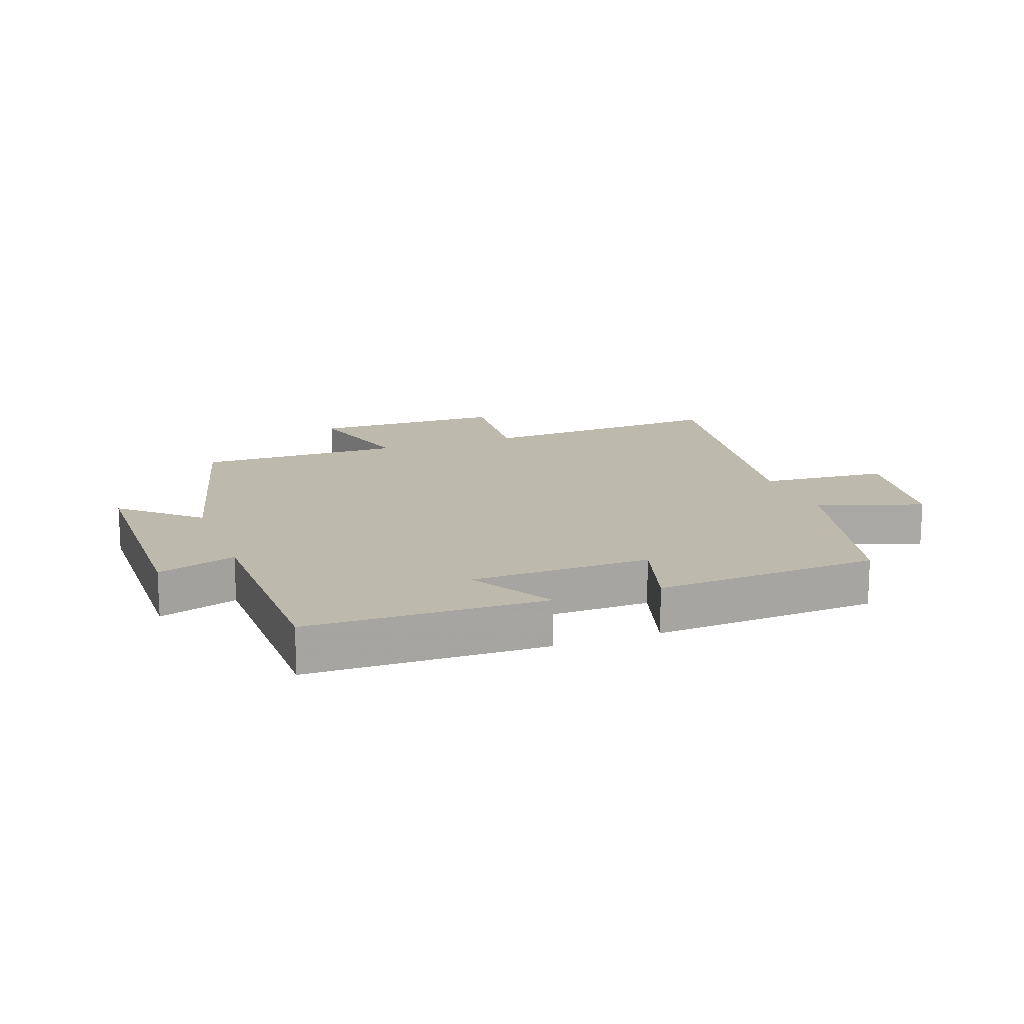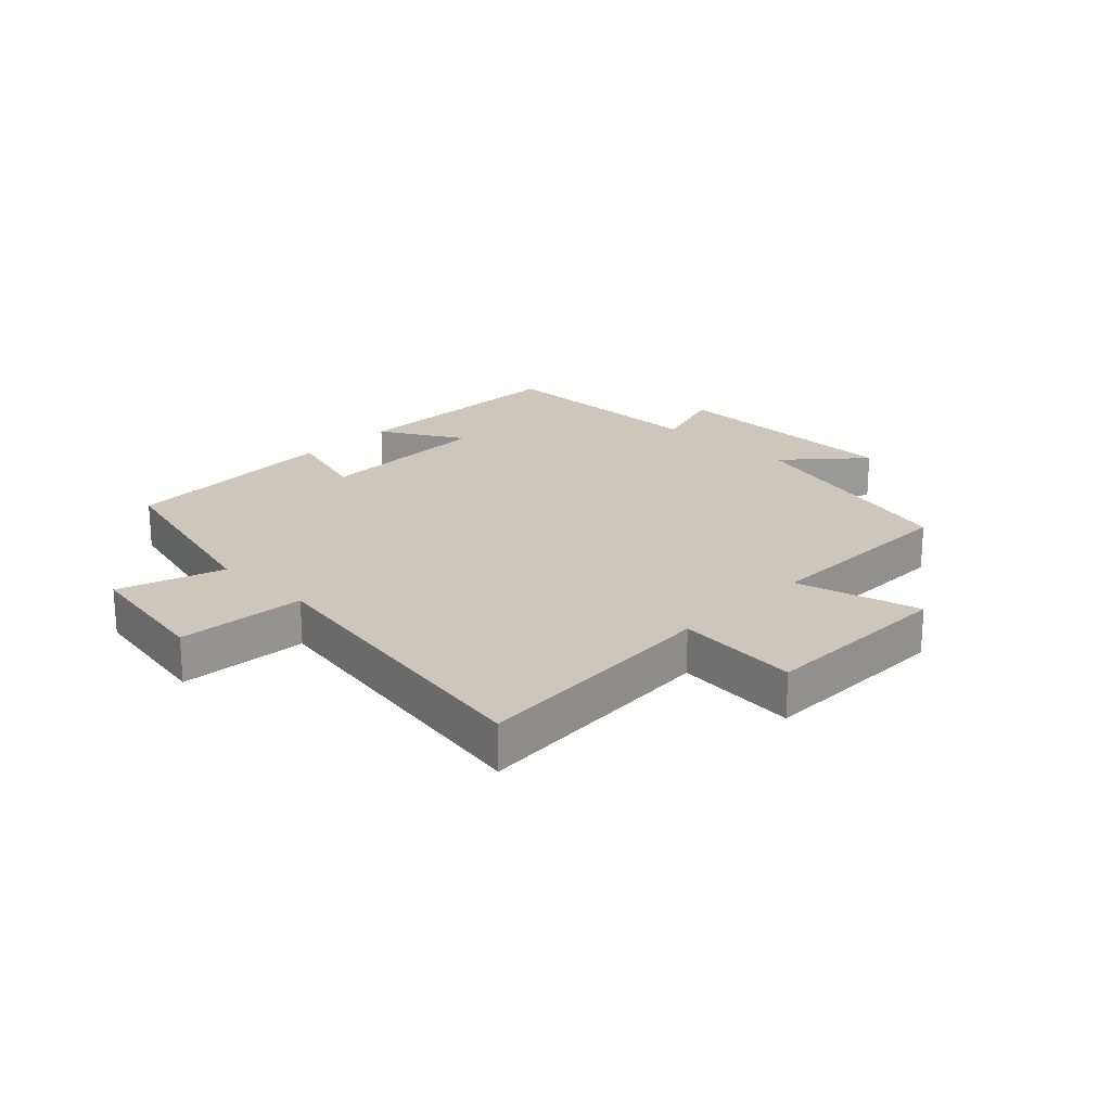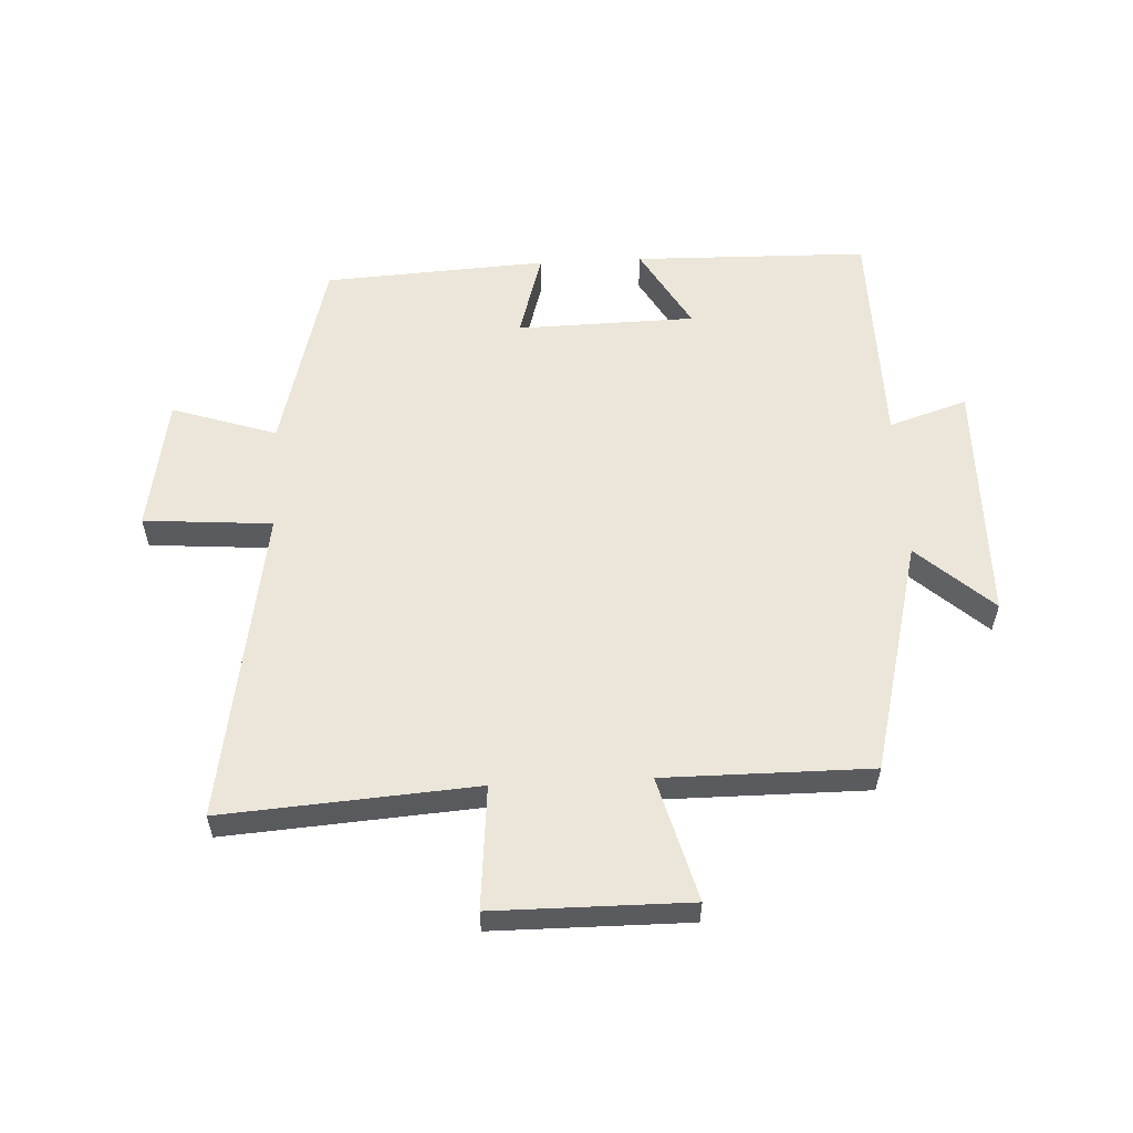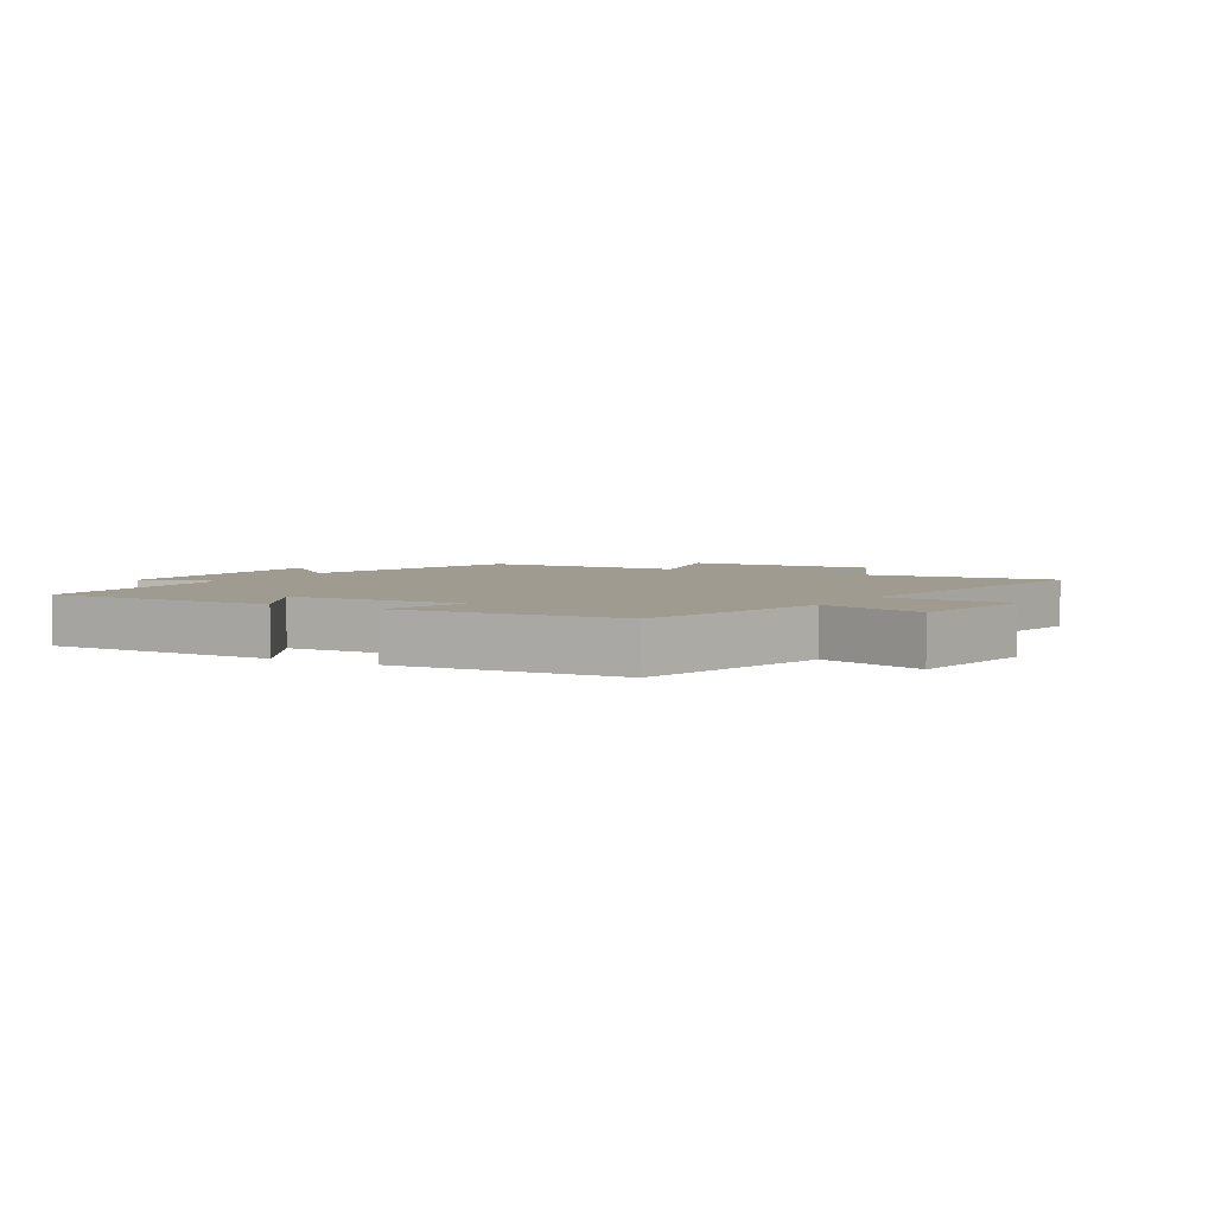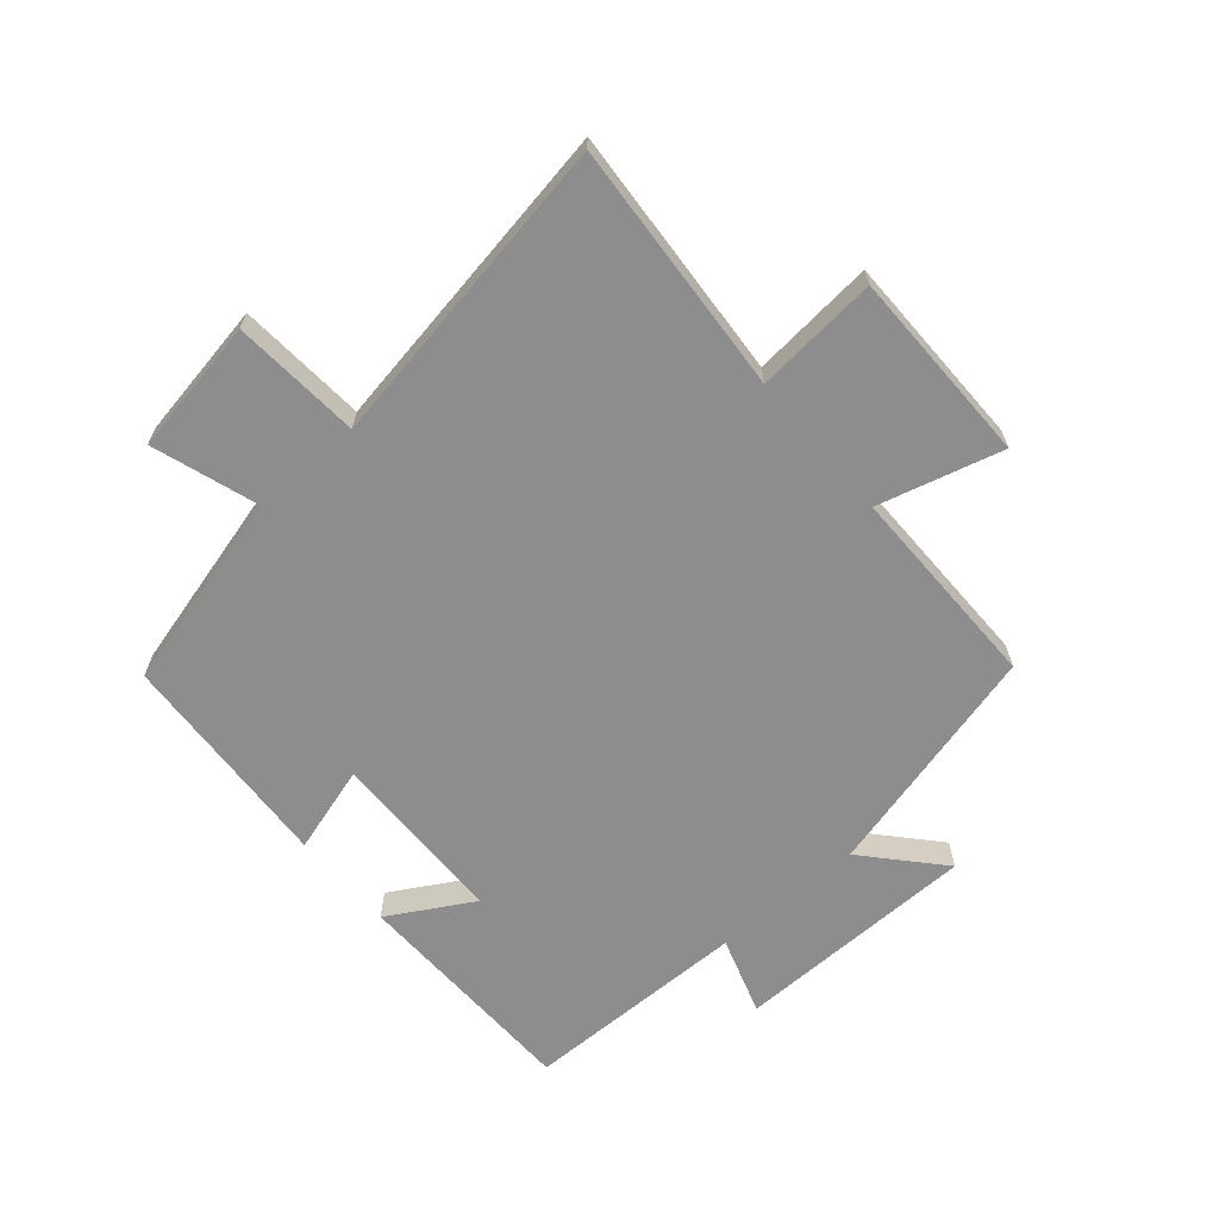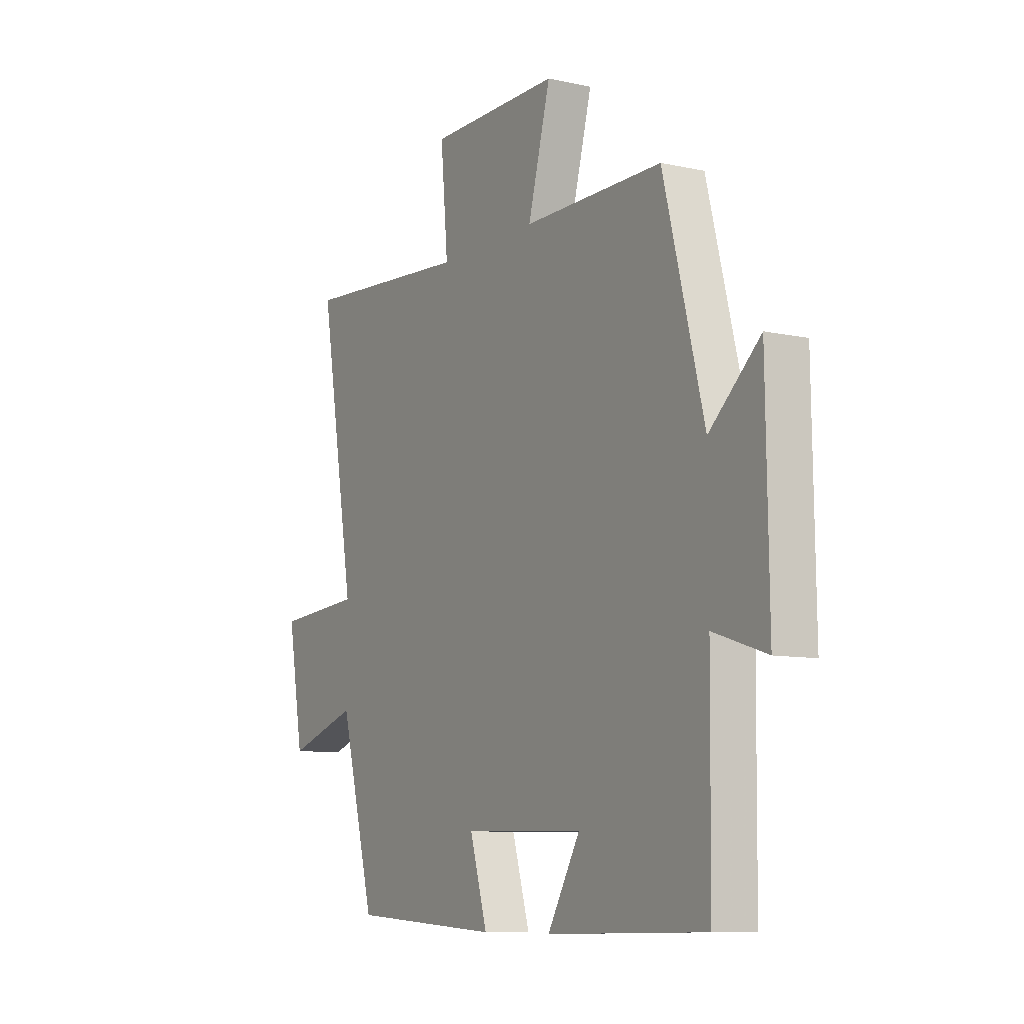
<metadata>
{"format":"obj","ext":"obj","renderer":"f3d","projection":"perspective","resolution":1024,"background":"white","views":[{"elev":15.1,"azim":159.9,"up":"+Y"},{"elev":21.5,"azim":-45.6,"up":"+Y"},{"elev":56.9,"azim":-2.9,"up":"+Y"},{"elev":4.0,"azim":-150.3,"up":"+Y"},{"elev":-64.7,"azim":-49.4,"up":"+Y"},{"elev":-9.0,"azim":59.5,"up":"+Z"}]}
</metadata>
<code>
v 0.496 0.07 -0.492
v 0.116 0.07 -0.5
v 0.194 0.07 -0.364
v -0.096 0.07 -0.358
v -0.054 0.07 -0.5
v -0.416 0.07 -0.479
v -0.5 0.07 -0.159
v -0.67 0.07 -0.215
v -0.708 0.07 0.003
v -0.5 0.07 0.019
v -0.586 0.07 0.529
v -0.176 0.07 0.5
v -0.194 0.07 0.699
v 0.122 0.07 0.701
v 0.068 0.07 0.5
v 0.403 0.07 0.501
v 0.5 0.07 0.121
v 0.621 0.07 0.23
v 0.627 0.07 -0.166
v 0.5 0.07 -0.125
v 0.496 0 -0.492
v 0.116 0 -0.5
v 0.194 0 -0.364
v -0.096 0 -0.358
v -0.054 0 -0.5
v -0.416 0 -0.479
v -0.5 0 -0.159
v -0.67 0 -0.215
v -0.708 0 0.003
v -0.5 0 0.019
v -0.586 0 0.529
v -0.176 0 0.5
v -0.194 0 0.699
v 0.122 0 0.701
v 0.068 0 0.5
v 0.403 0 0.501
v 0.5 0 0.121
v 0.621 0 0.23
v 0.627 0 -0.166
v 0.5 0 -0.125
f 17 18 19 20
f 15 16 17 20
f 15 20 1
f 12 13 14 15
f 12 15 1
f 10 11 12 1
f 7 8 9 10
f 4 5 6 7
f 3 4 7 10
f 1 2 3
f 1 3 10
f 40 39 38 37
f 40 37 36 35
f 21 40 35
f 35 34 33 32
f 21 35 32
f 21 32 31 30
f 30 29 28 27
f 27 26 25 24
f 30 27 24 23
f 23 22 21
f 30 23 21
f 1 21 22 2
f 2 22 23 3
f 3 23 24 4
f 4 24 25 5
f 5 25 26 6
f 6 26 27 7
f 7 27 28 8
f 8 28 29 9
f 9 29 30 10
f 10 30 31 11
f 11 31 32 12
f 12 32 33 13
f 13 33 34 14
f 14 34 35 15
f 15 35 36 16
f 16 36 37 17
f 17 37 38 18
f 18 38 39 19
f 19 39 40 20
f 20 40 21 1

</code>
